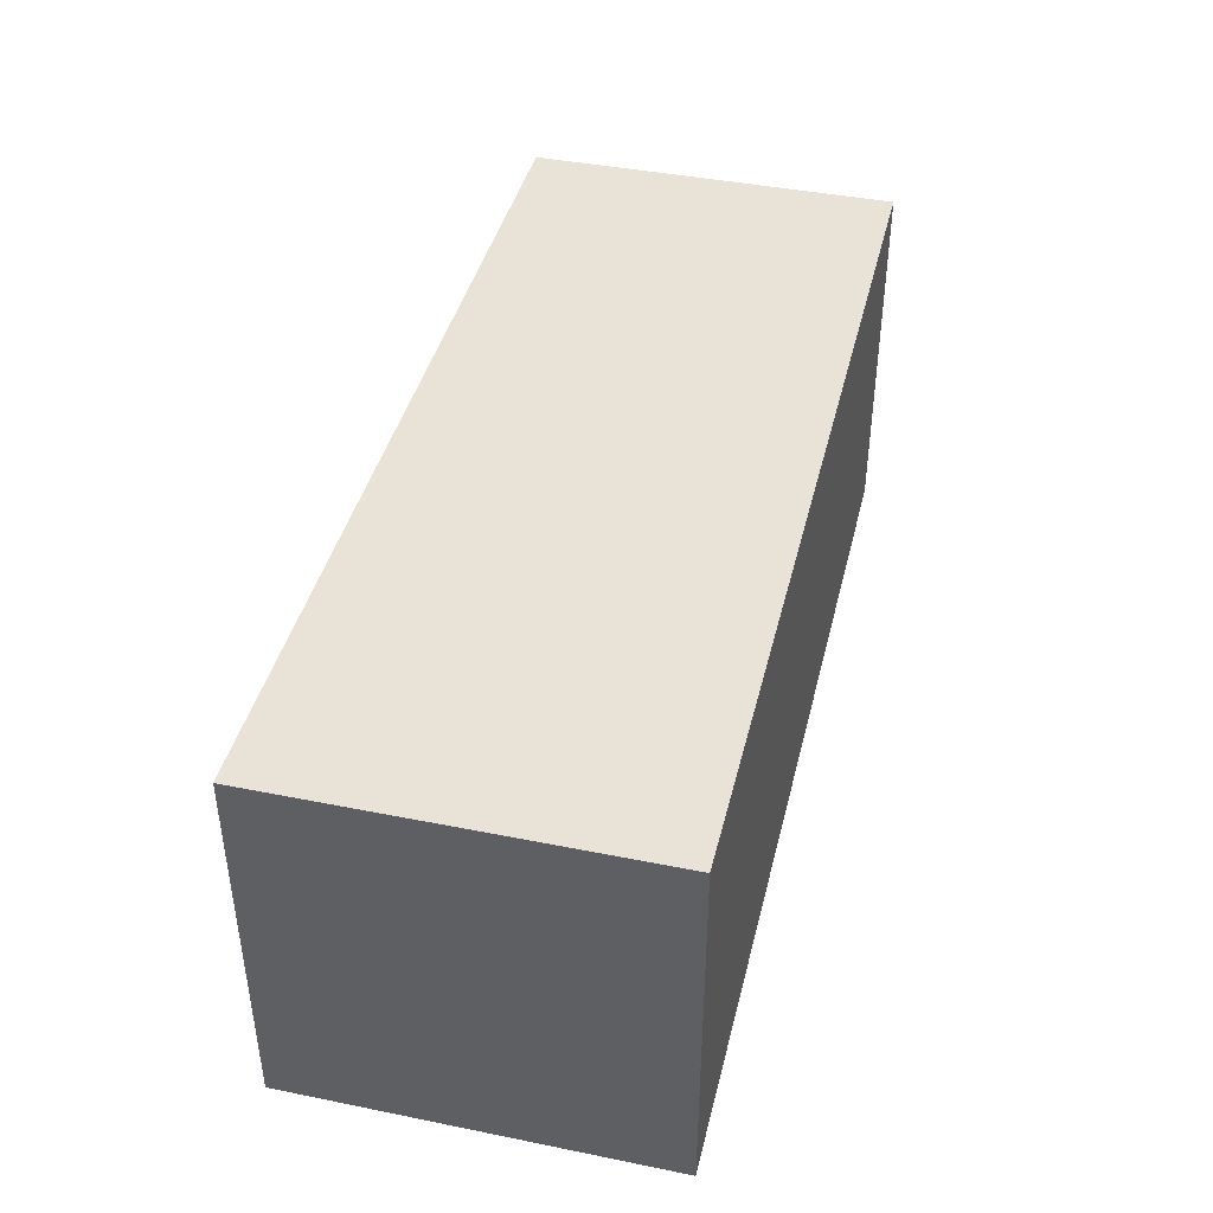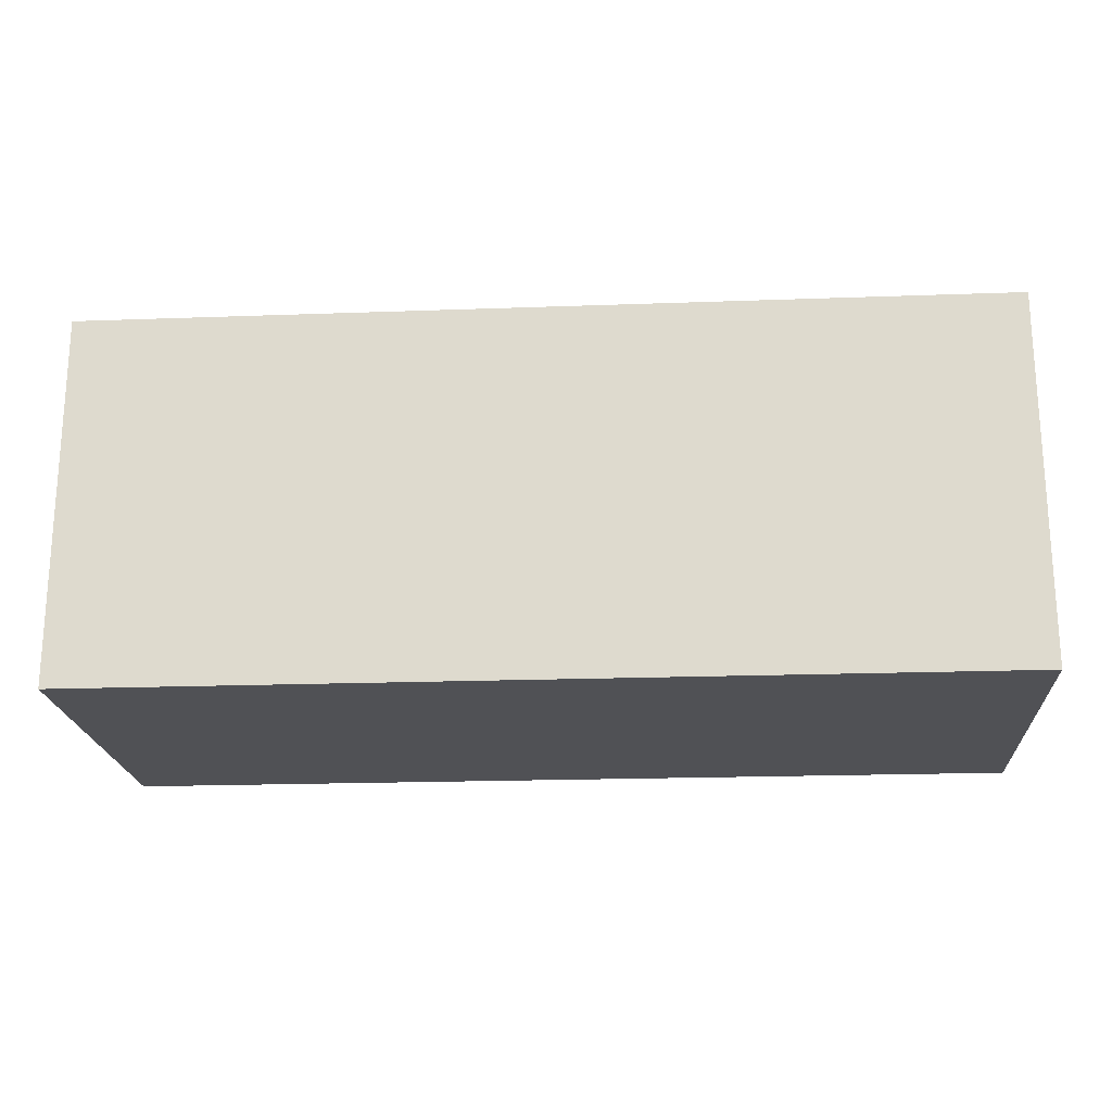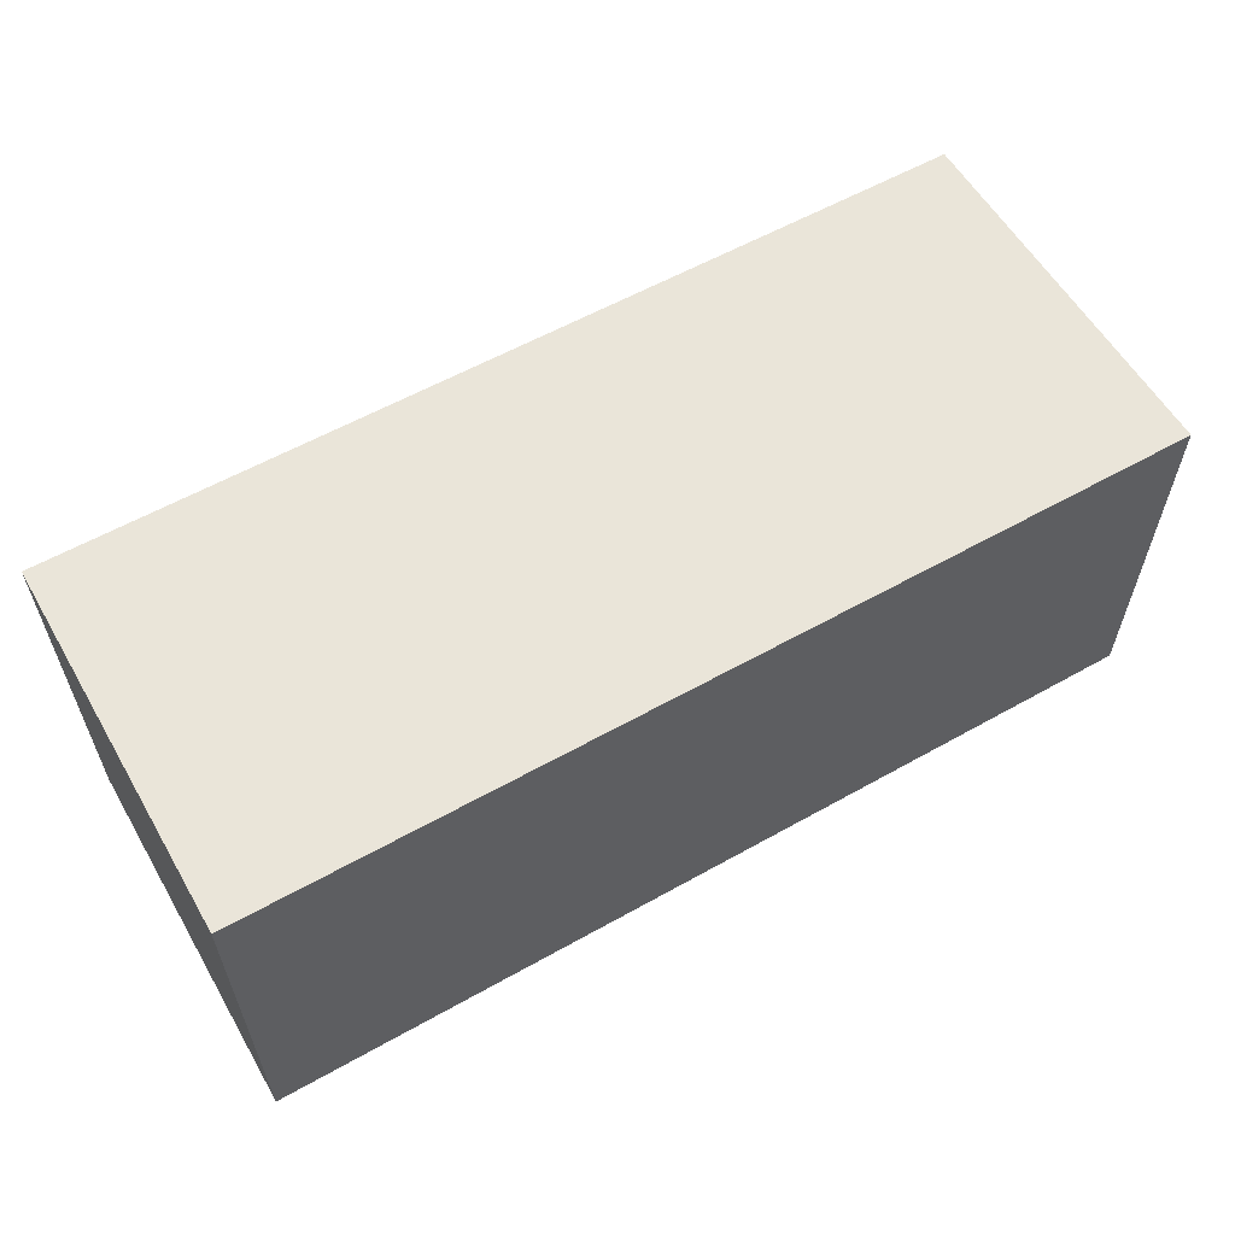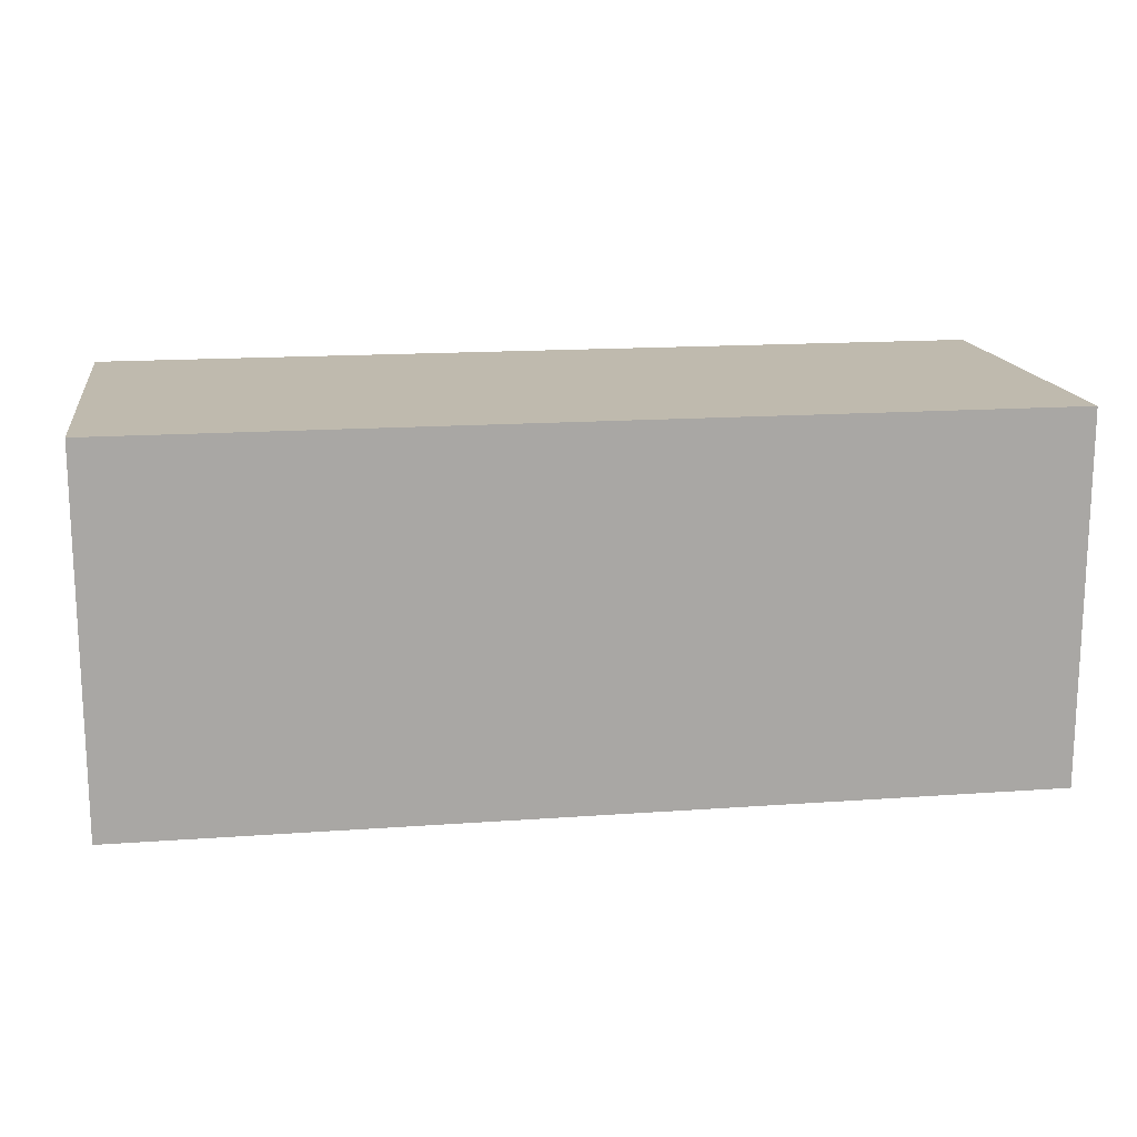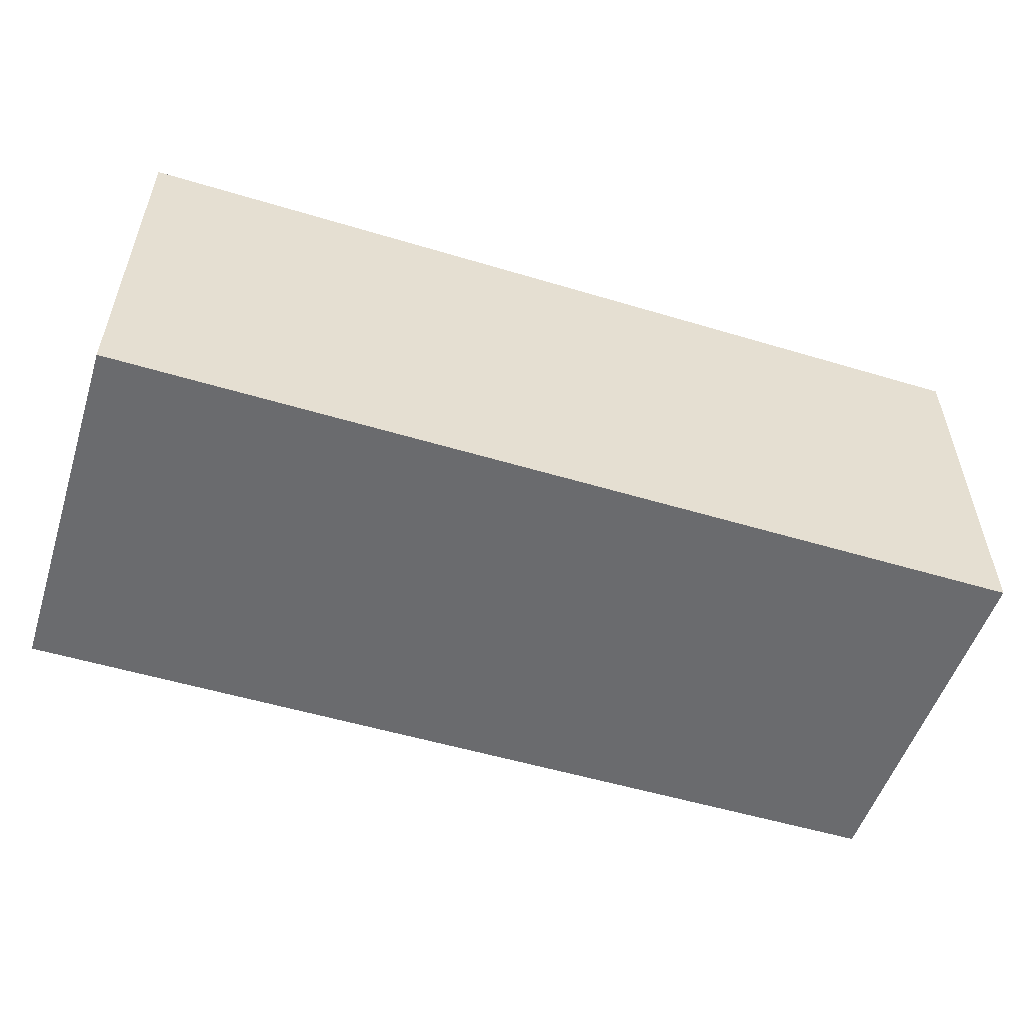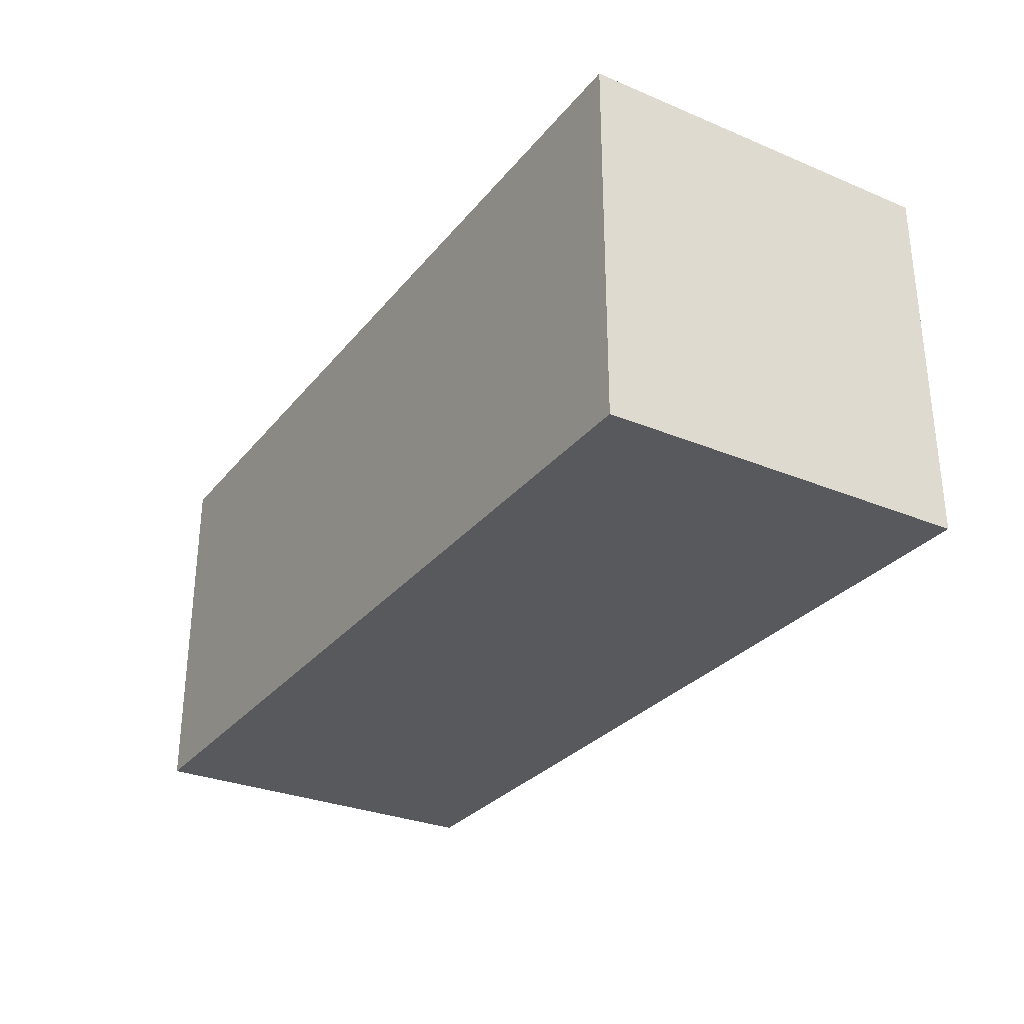
<metadata>
{"format":"obj","ext":"obj","renderer":"f3d","projection":"perspective","resolution":1024,"background":"white","views":[{"elev":41.8,"azim":-76.4,"up":"+Y"},{"elev":-20.2,"azim":3.8,"up":"+Z"},{"elev":58.6,"azim":149.9,"up":"+Y"},{"elev":15.7,"azim":171.4,"up":"+Y"},{"elev":-53.4,"azim":162.2,"up":"+Y"},{"elev":-29.7,"azim":58.6,"up":"+Z"}]}
</metadata>
<code>
o Axle_Cube.001
v -2.885 4.807 -0.1443
v -2.885 4.807 0.1472
v -2.885 5.098 0.1472
v -2.885 4.807 0.1472
v -2.885 5.098 -0.1443
v -2.885 4.807 -0.1443
v -2.165 5.098 0.1472
v -2.165 5.098 -0.1443
v -2.165 4.807 -0.1443
v -2.165 4.807 0.1472
f 4 3 5
f 10 4 6
f 9 6 5
f 3 4 10
f 9 8 7
f 8 5 3
f 4 5 6
f 10 6 9
f 9 5 8
f 3 10 7
f 9 7 10
f 8 3 7
l 1 2

</code>
